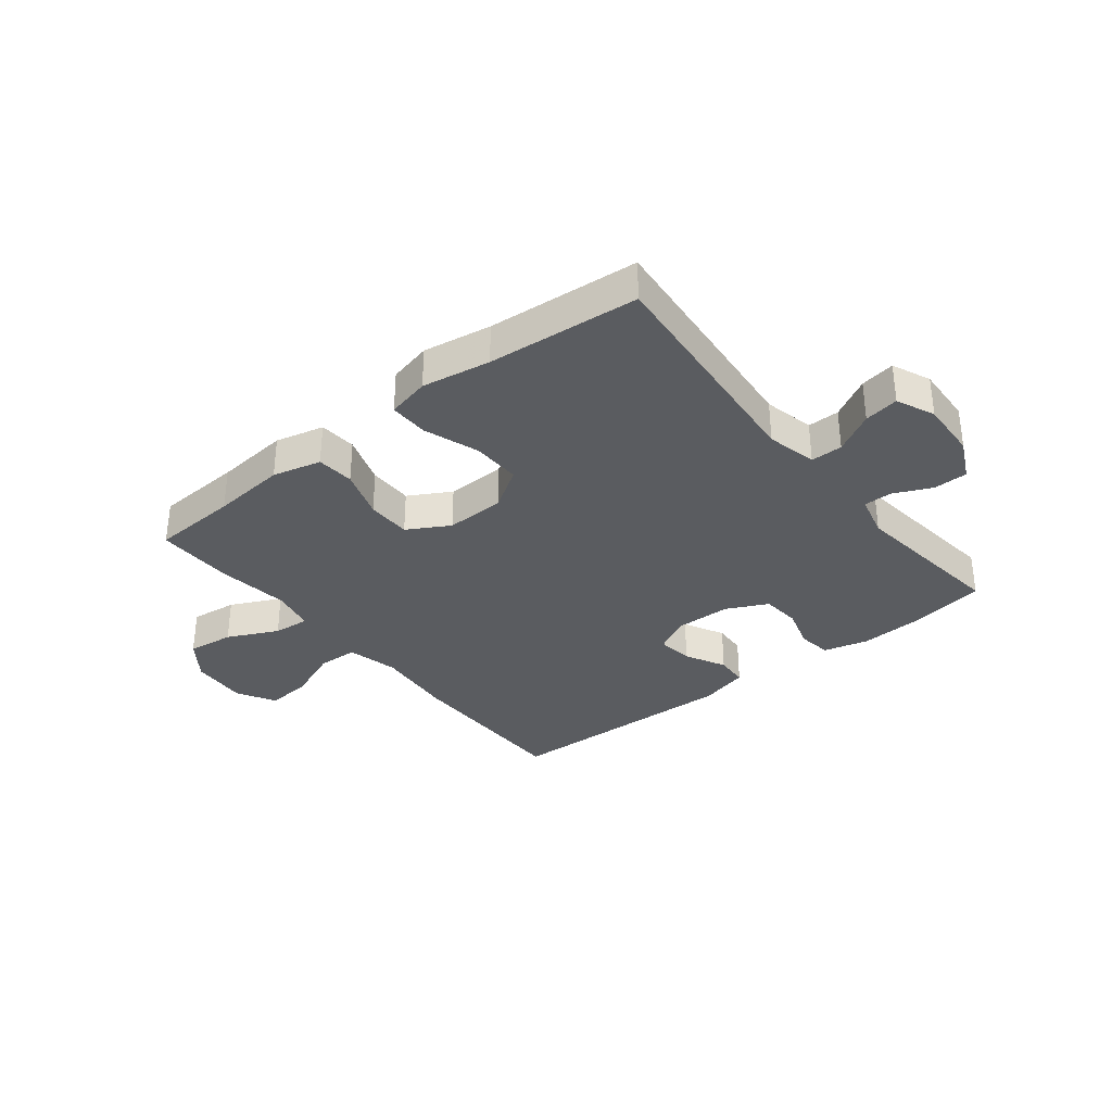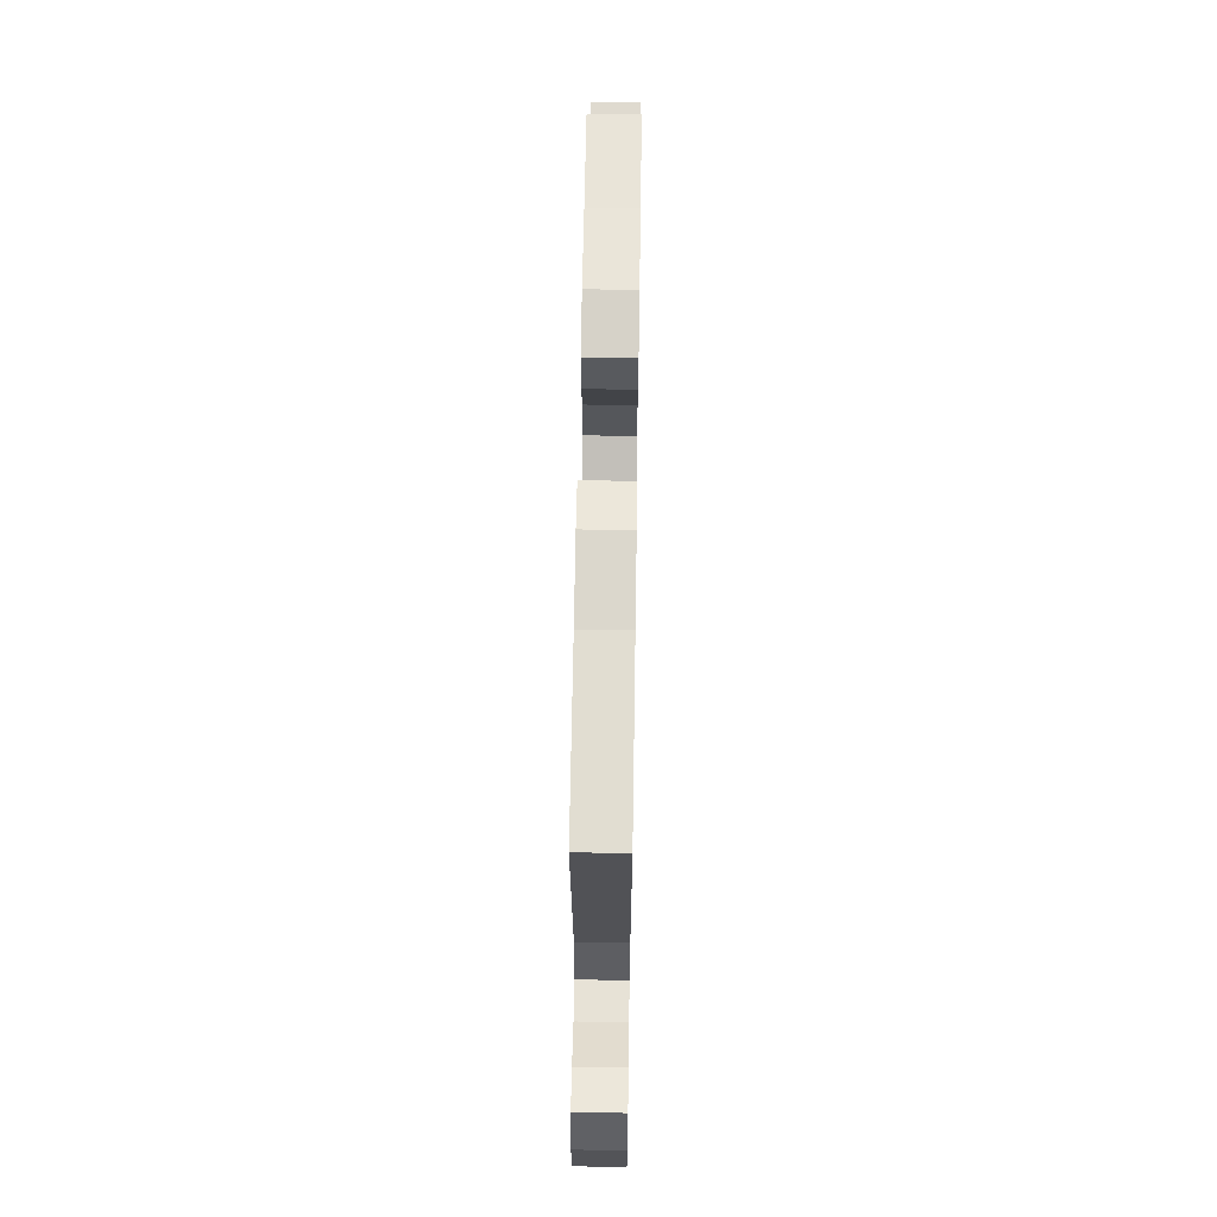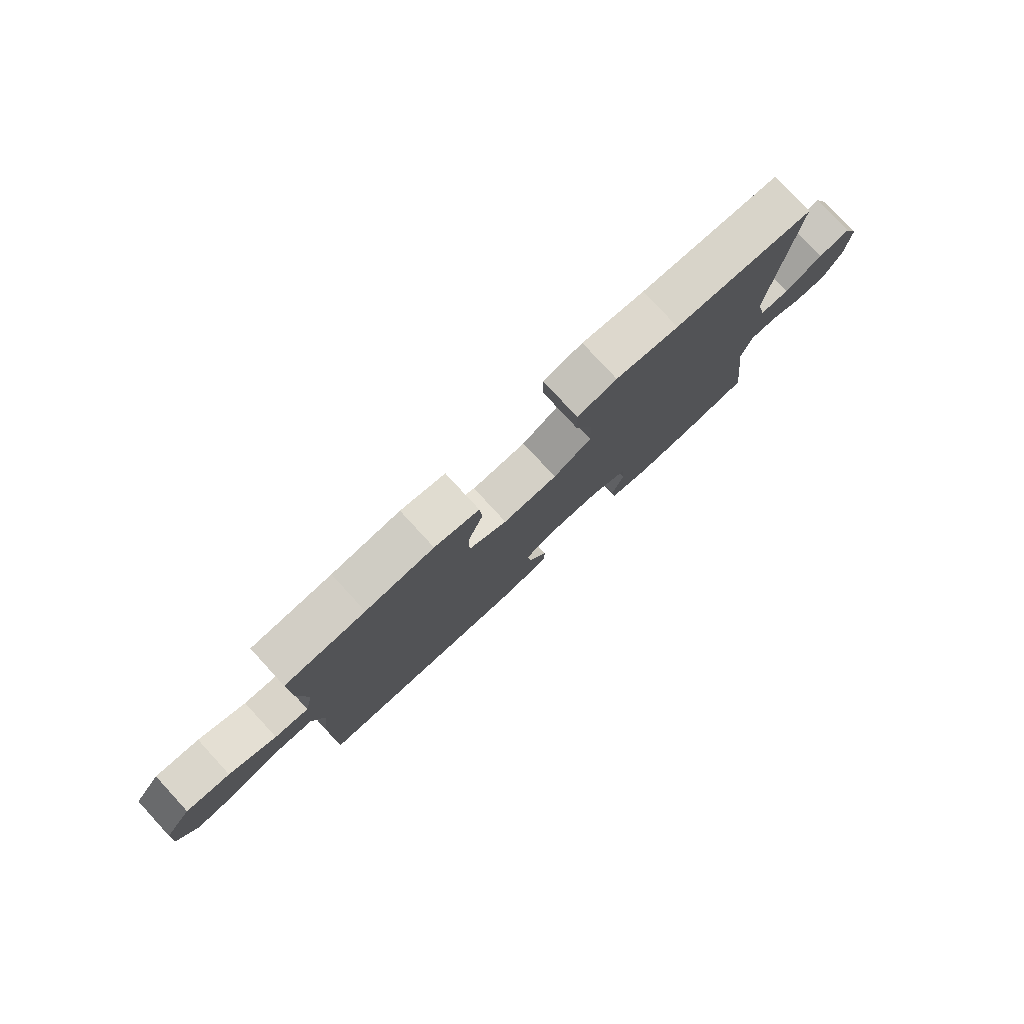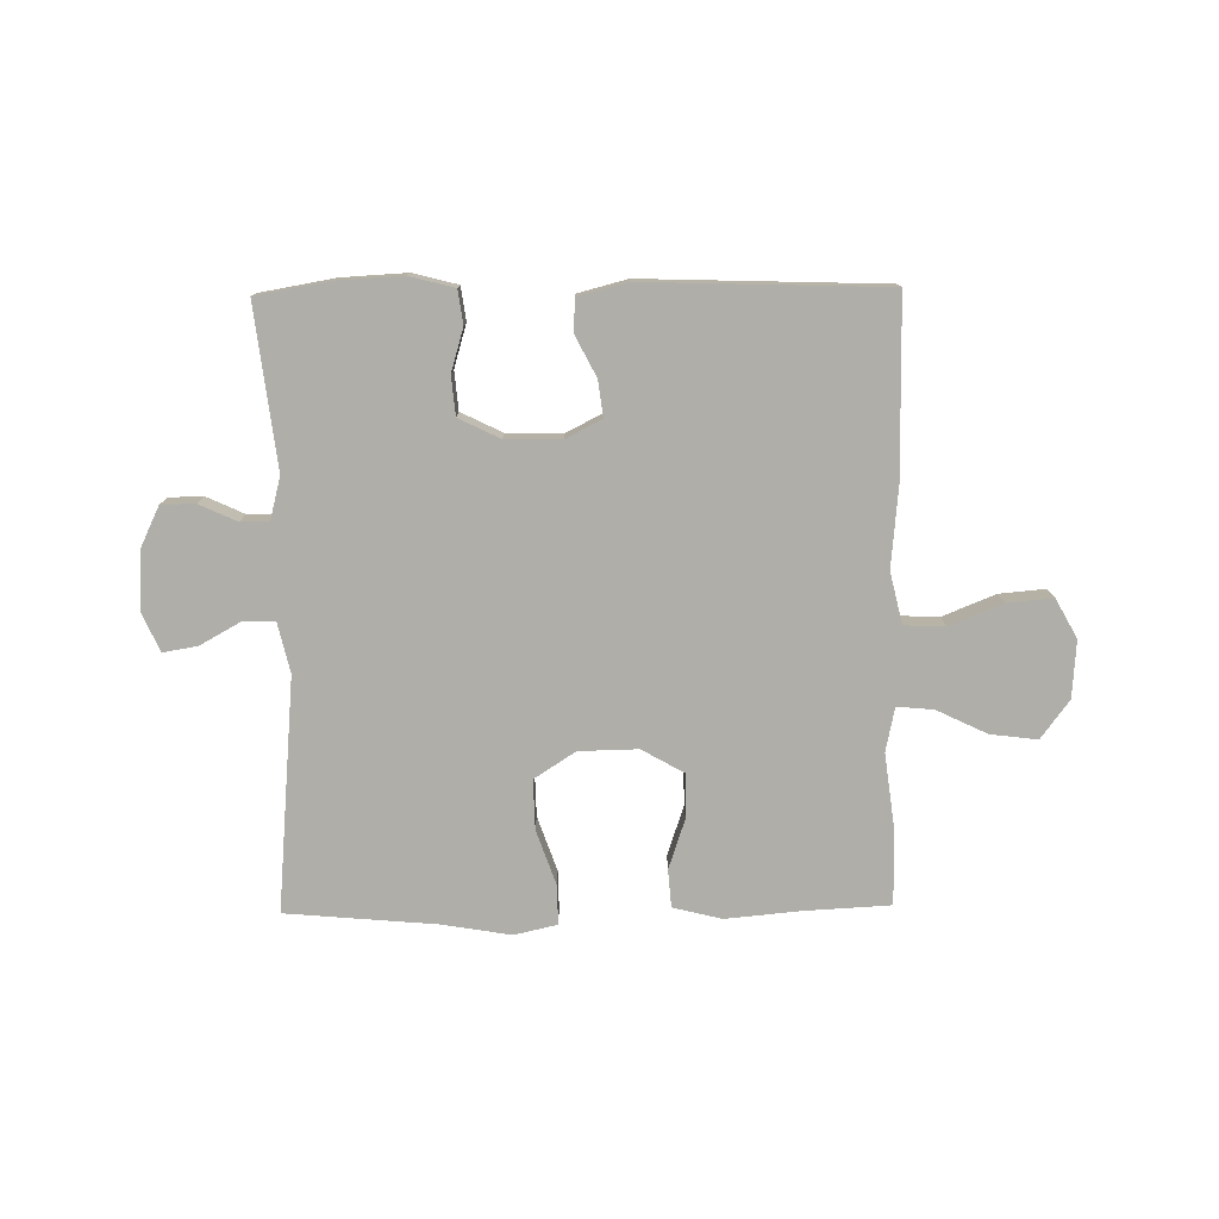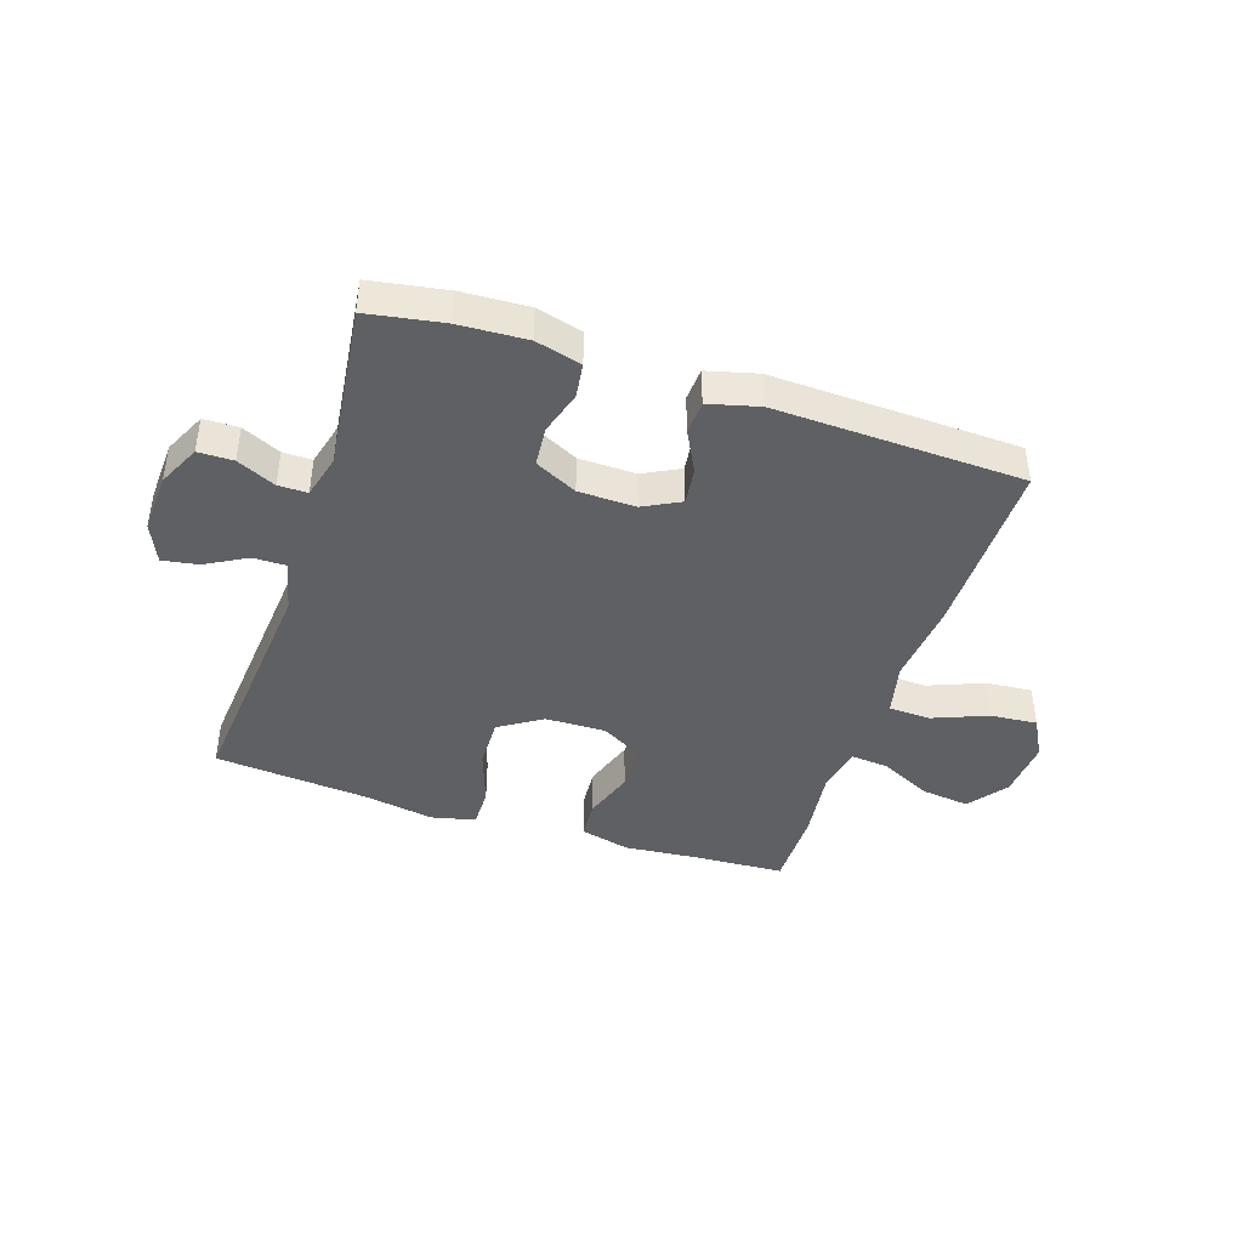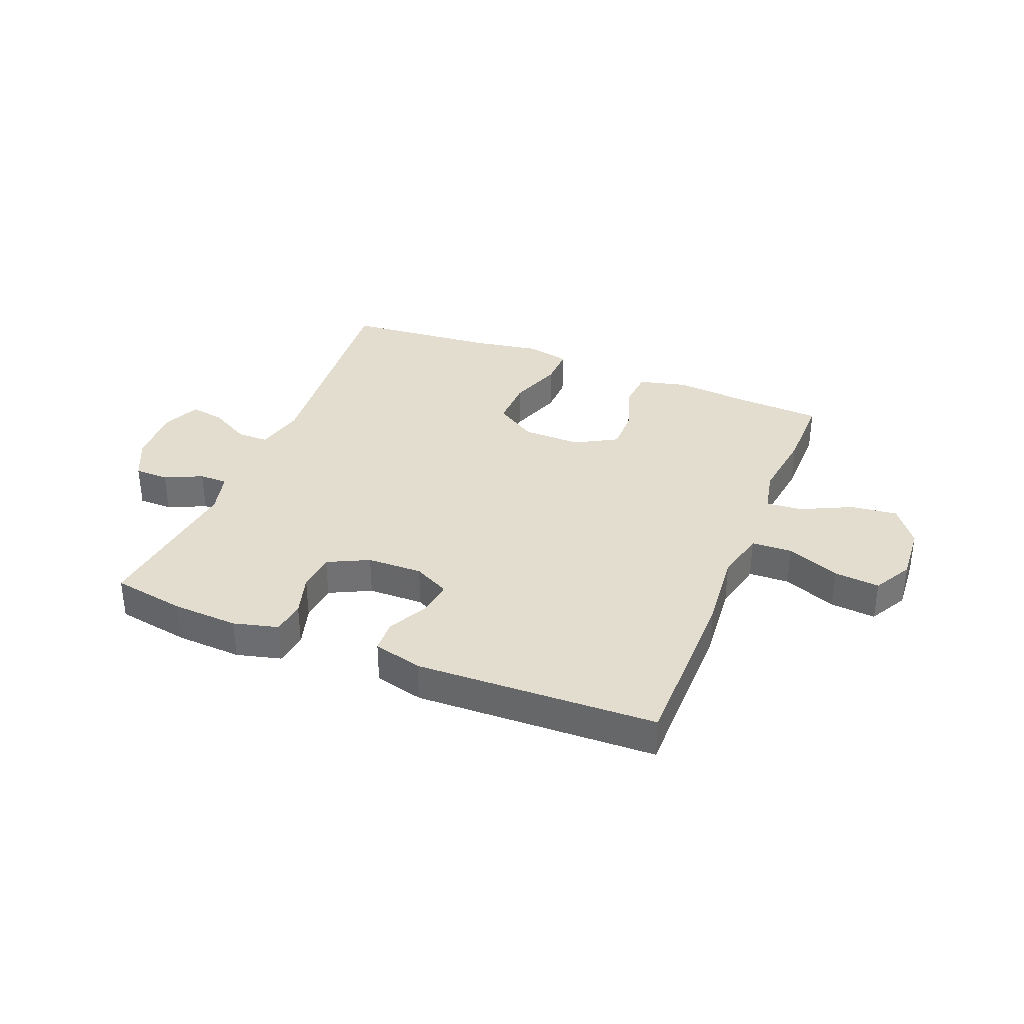
<metadata>
{"format":"obj","ext":"obj","renderer":"f3d","projection":"perspective","resolution":1024,"background":"white","views":[{"elev":-33.6,"azim":38.5,"up":"+Y"},{"elev":63.6,"azim":90.9,"up":"+Z"},{"elev":79.3,"azim":-42.7,"up":"+Z"},{"elev":-77.5,"azim":-179.2,"up":"+Y"},{"elev":-42.5,"azim":161.7,"up":"+Y"},{"elev":35.0,"azim":-158.2,"up":"+Y"}]}
</metadata>
<code>
v 0.5 0.07 -0.5
v 0.373 0.07 -0.522
v 0.259 0.07 -0.528
v 0.182 0.07 -0.508
v 0.174 0.07 -0.45
v 0.196 0.07 -0.376
v 0.19 0.07 -0.309
v 0.119 0.07 -0.274
v 0.023 0.07 -0.272
v -0.039 0.07 -0.304
v -0.031 0.07 -0.366
v 0.005 0.07 -0.436
v 0.002 0.07 -0.492
v -0.083 0.07 -0.514
v -0.5 0.07 -0.5
v -0.5 0.07 -0.195
v -0.487 0.07 -0.057
v -0.508 0.07 0.032
v -0.578 0.07 0.035
v -0.67 0.07 -0.002
v -0.749 0.07 -0.009
v -0.786 0.07 0.058
v -0.779 0.07 0.157
v -0.73 0.07 0.223
v -0.649 0.07 0.213
v -0.562 0.07 0.171
v -0.499 0.07 0.165
v -0.483 0.07 0.241
v -0.499 0.07 0.365
v -0.5 0.07 0.5
v -0.35 0.07 0.508
v -0.222 0.07 0.52
v -0.138 0.07 0.499
v -0.133 0.07 0.434
v -0.162 0.07 0.348
v -0.162 0.07 0.271
v -0.09 0.07 0.23
v 0.012 0.07 0.232
v 0.083 0.07 0.278
v 0.081 0.07 0.363
v 0.048 0.07 0.458
v 0.047 0.07 0.526
v 0.121 0.07 0.543
v 0.239 0.07 0.523
v 0.5 0.07 0.5
v 0.464 0.07 0.098
v 0.484 0.07 0.011
v 0.539 0.07 0.011
v 0.609 0.07 0.05
v 0.669 0.07 0.06
v 0.698 0.07 -0.006
v 0.693 0.07 -0.107
v 0.659 0.07 -0.178
v 0.6 0.07 -0.179
v 0.535 0.07 -0.149
v 0.486 0.07 -0.149
v 0.467 0.07 -0.223
v 0.5 0 -0.5
v 0.373 0 -0.522
v 0.259 0 -0.528
v 0.182 0 -0.508
v 0.174 0 -0.45
v 0.196 0 -0.376
v 0.19 0 -0.309
v 0.119 0 -0.274
v 0.023 0 -0.272
v -0.039 0 -0.304
v -0.031 0 -0.366
v 0.005 0 -0.436
v 0.002 0 -0.492
v -0.083 0 -0.514
v -0.5 0 -0.5
v -0.5 0 -0.195
v -0.487 0 -0.057
v -0.508 0 0.032
v -0.578 0 0.035
v -0.67 0 -0.002
v -0.749 0 -0.009
v -0.786 0 0.058
v -0.779 0 0.157
v -0.73 0 0.223
v -0.649 0 0.213
v -0.562 0 0.171
v -0.499 0 0.165
v -0.483 0 0.241
v -0.499 0 0.365
v -0.5 0 0.5
v -0.35 0 0.508
v -0.222 0 0.52
v -0.138 0 0.499
v -0.133 0 0.434
v -0.162 0 0.348
v -0.162 0 0.271
v -0.09 0 0.23
v 0.012 0 0.232
v 0.083 0 0.278
v 0.081 0 0.363
v 0.048 0 0.458
v 0.047 0 0.526
v 0.121 0 0.543
v 0.239 0 0.523
v 0.5 0 0.5
v 0.464 0 0.098
v 0.484 0 0.011
v 0.539 0 0.011
v 0.609 0 0.05
v 0.669 0 0.06
v 0.698 0 -0.006
v 0.693 0 -0.107
v 0.659 0 -0.178
v 0.6 0 -0.179
v 0.535 0 -0.149
v 0.486 0 -0.149
v 0.467 0 -0.223
f 52 53 54 55
f 52 55 56
f 51 52 56
f 48 49 50 51
f 47 48 51 56
f 46 47 56 57
f 44 45 46
f 43 44 46 57
f 40 41 42 43
f 39 40 43 57
f 32 33 34 35
f 31 32 35 36
f 28 29 30 31
f 27 28 31 36
f 23 24 25 26
f 23 26 27
f 22 23 27
f 19 20 21 22
f 18 19 22 27
f 17 18 27 36
f 11 12 13 14
f 10 11 14 15
f 9 10 15 16
f 3 4 5 6
f 3 6 7
f 2 3 7
f 1 2 7
f 38 39 57 1
f 16 17 36 37
f 8 9 16 37
f 7 8 37 38
f 1 7 38
f 112 111 110 109
f 113 112 109
f 113 109 108
f 108 107 106 105
f 113 108 105 104
f 114 113 104 103
f 103 102 101
f 114 103 101 100
f 100 99 98 97
f 114 100 97 96
f 92 91 90 89
f 93 92 89 88
f 88 87 86 85
f 93 88 85 84
f 83 82 81 80
f 84 83 80
f 84 80 79
f 79 78 77 76
f 84 79 76 75
f 93 84 75 74
f 71 70 69 68
f 72 71 68 67
f 73 72 67 66
f 63 62 61 60
f 64 63 60
f 64 60 59
f 64 59 58
f 58 114 96 95
f 94 93 74 73
f 94 73 66 65
f 95 94 65 64
f 95 64 58
f 1 58 59 2
f 2 59 60 3
f 3 60 61 4
f 4 61 62 5
f 5 62 63 6
f 6 63 64 7
f 7 64 65 8
f 8 65 66 9
f 9 66 67 10
f 10 67 68 11
f 11 68 69 12
f 12 69 70 13
f 13 70 71 14
f 14 71 72 15
f 15 72 73 16
f 16 73 74 17
f 17 74 75 18
f 18 75 76 19
f 19 76 77 20
f 20 77 78 21
f 21 78 79 22
f 22 79 80 23
f 23 80 81 24
f 24 81 82 25
f 25 82 83 26
f 26 83 84 27
f 27 84 85 28
f 28 85 86 29
f 29 86 87 30
f 30 87 88 31
f 31 88 89 32
f 32 89 90 33
f 33 90 91 34
f 34 91 92 35
f 35 92 93 36
f 36 93 94 37
f 37 94 95 38
f 38 95 96 39
f 39 96 97 40
f 40 97 98 41
f 41 98 99 42
f 42 99 100 43
f 43 100 101 44
f 44 101 102 45
f 45 102 103 46
f 46 103 104 47
f 47 104 105 48
f 48 105 106 49
f 49 106 107 50
f 50 107 108 51
f 51 108 109 52
f 52 109 110 53
f 53 110 111 54
f 54 111 112 55
f 55 112 113 56
f 56 113 114 57
f 57 114 58 1

</code>
